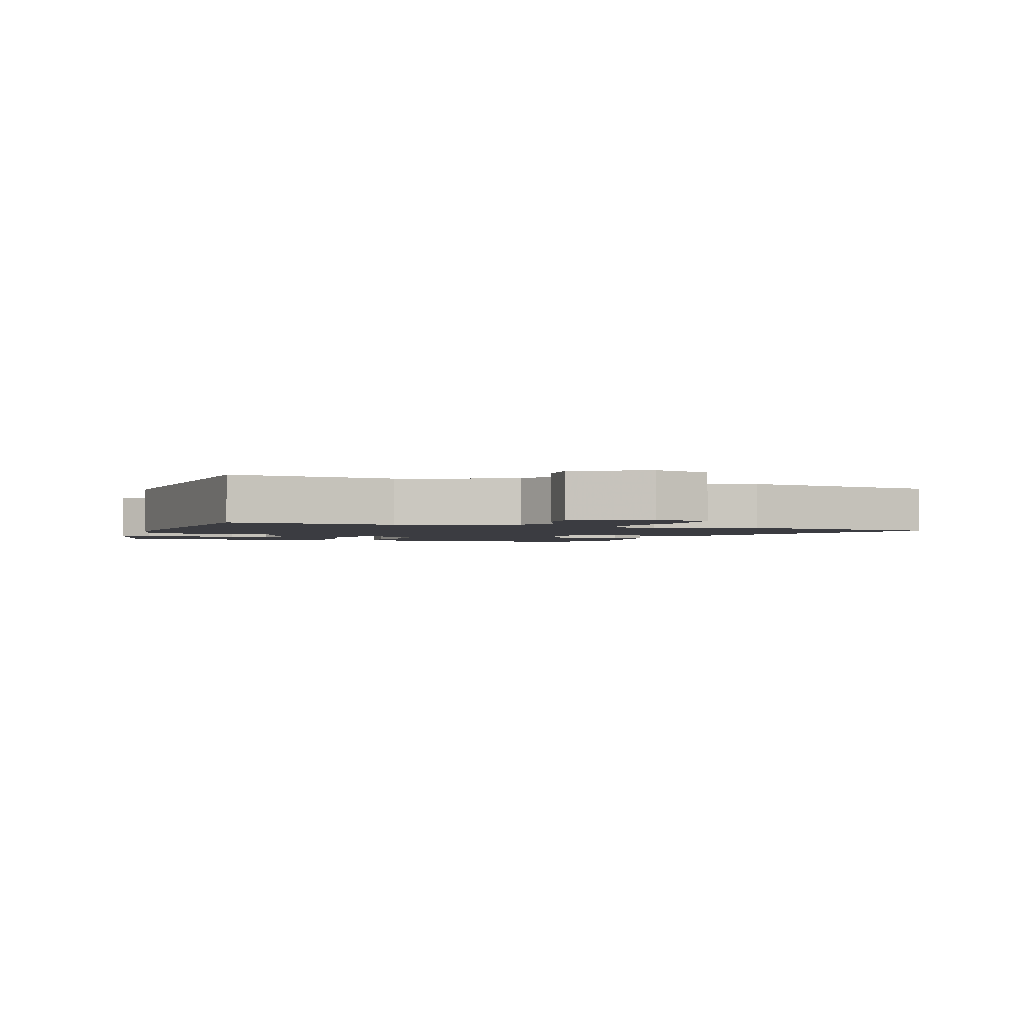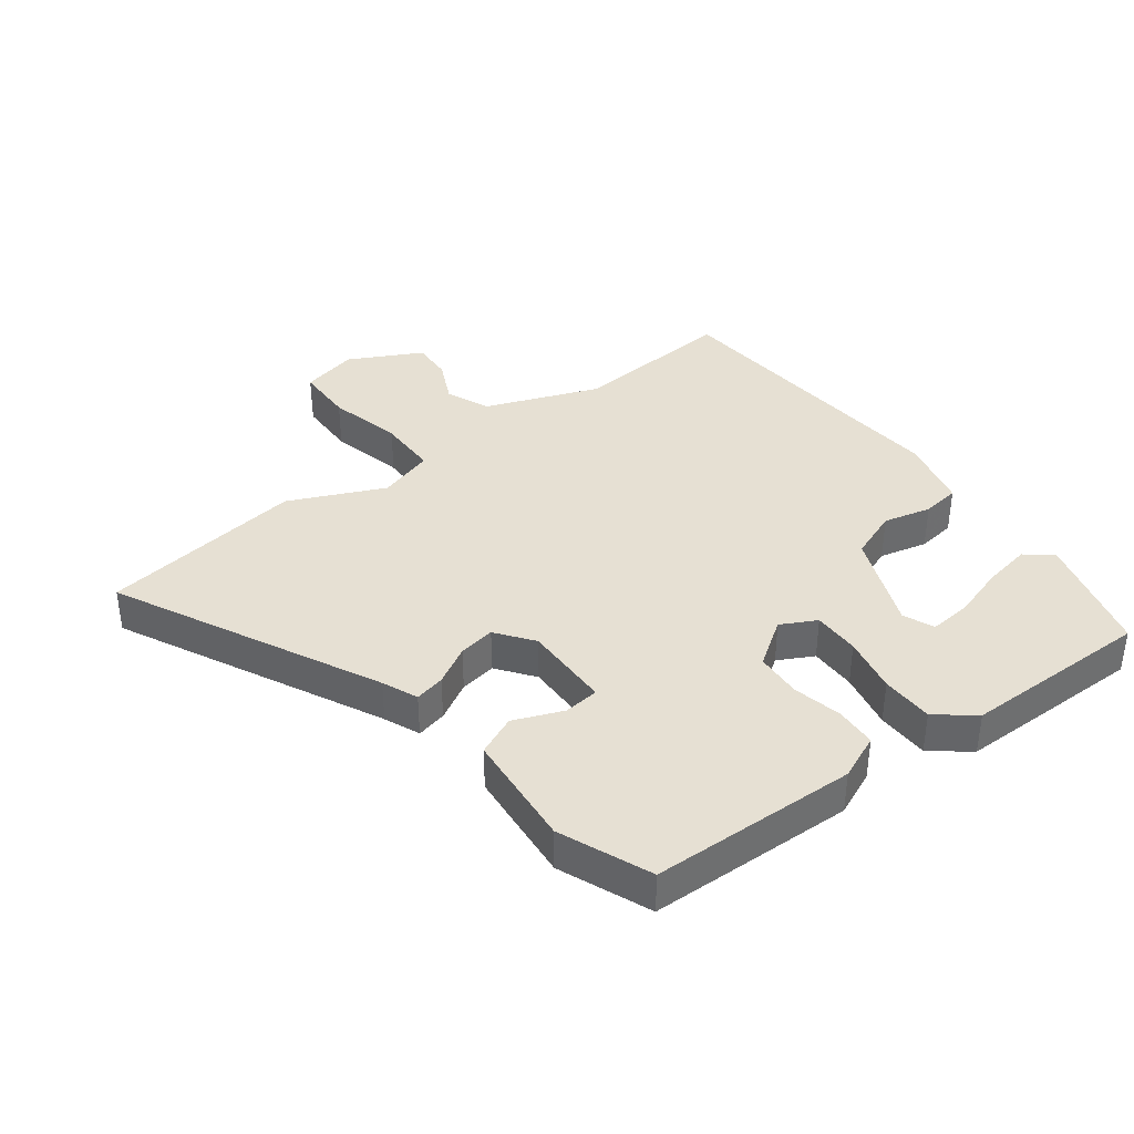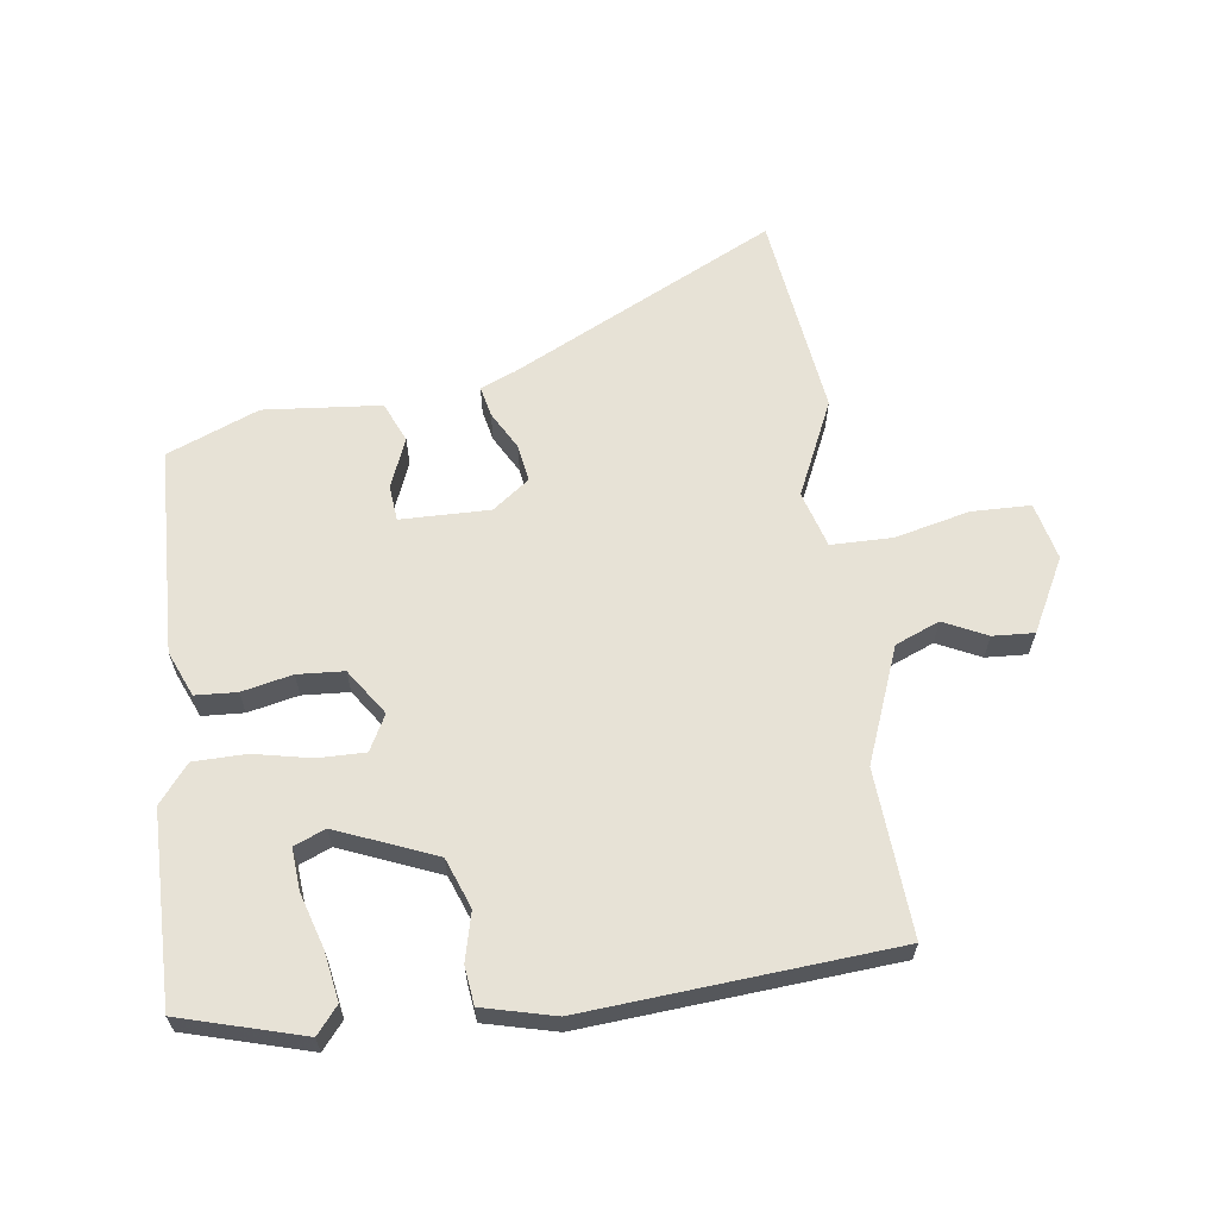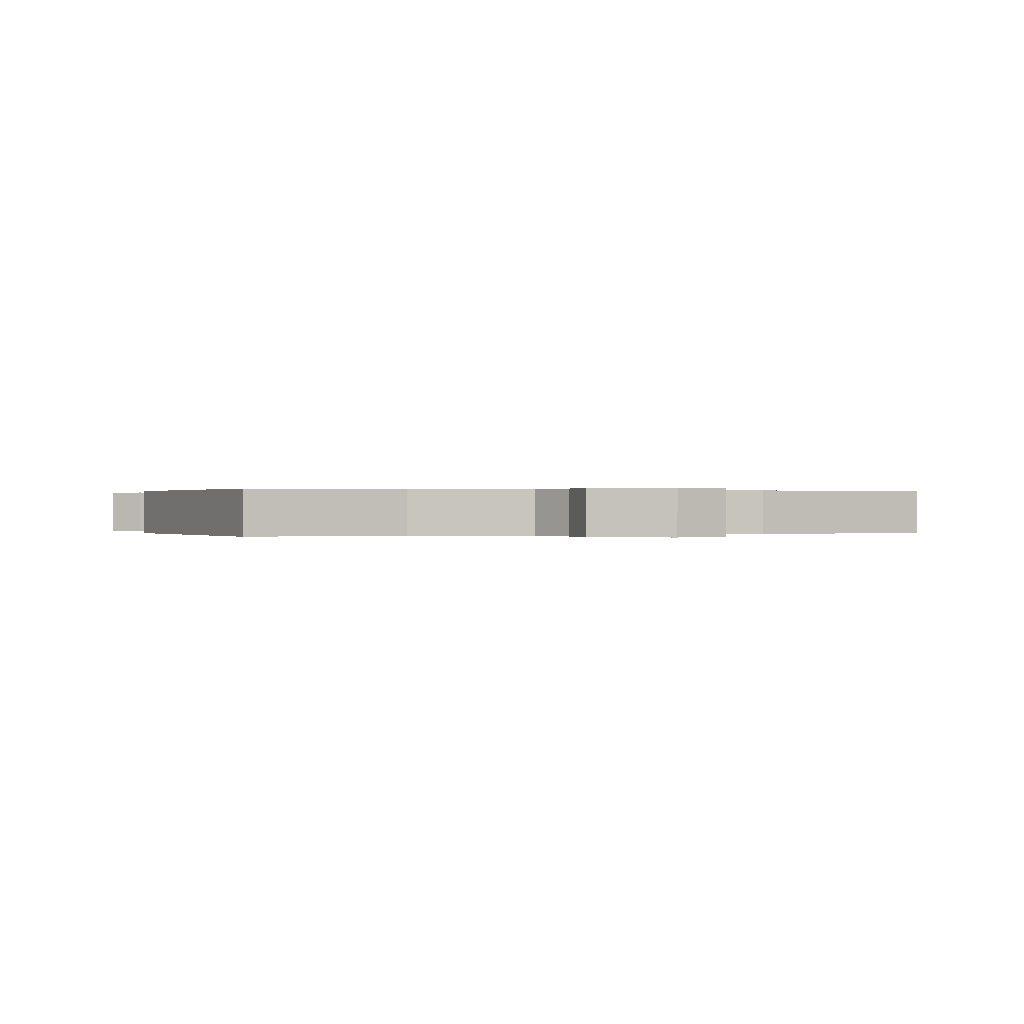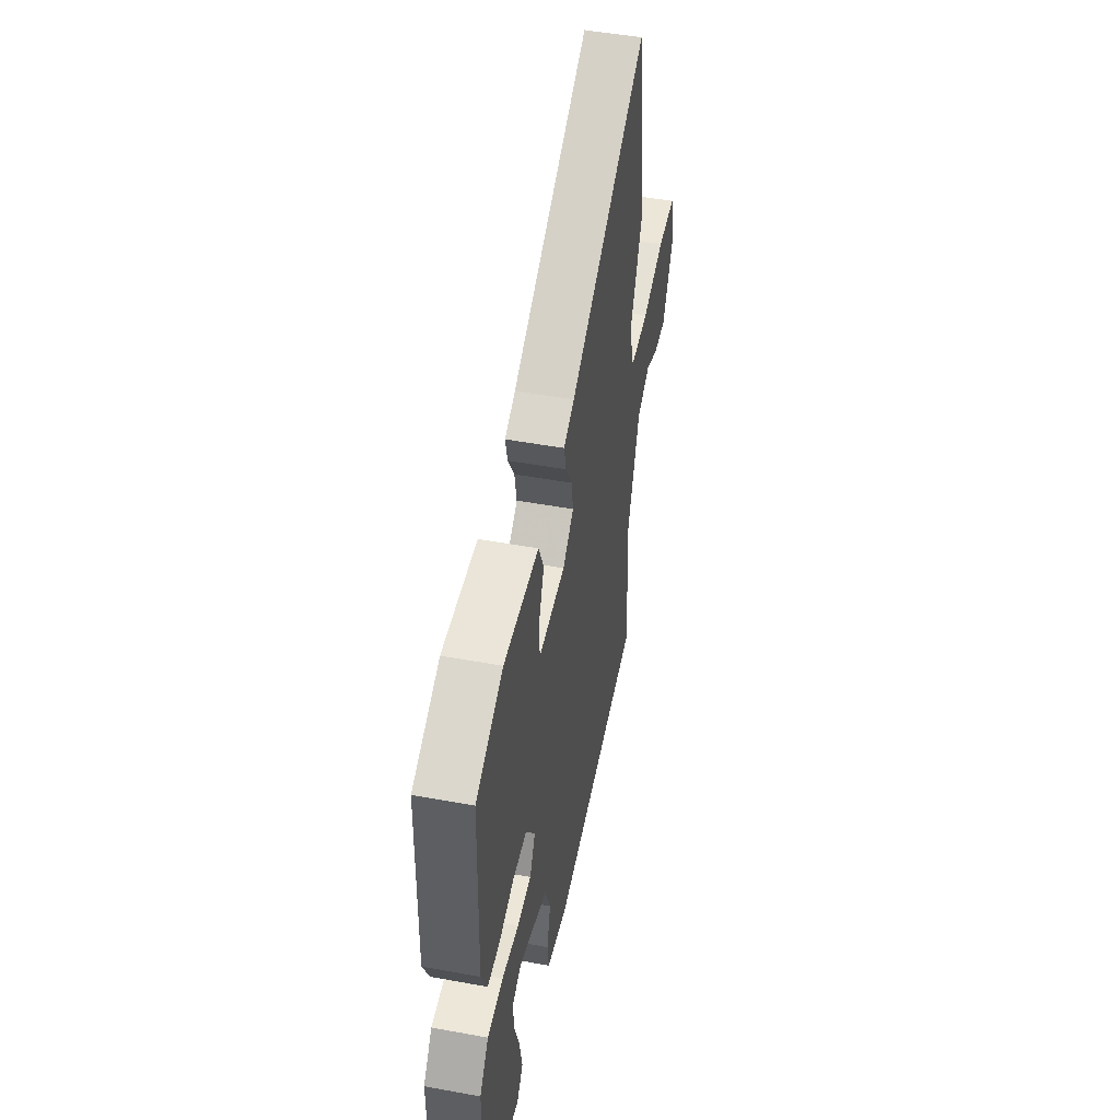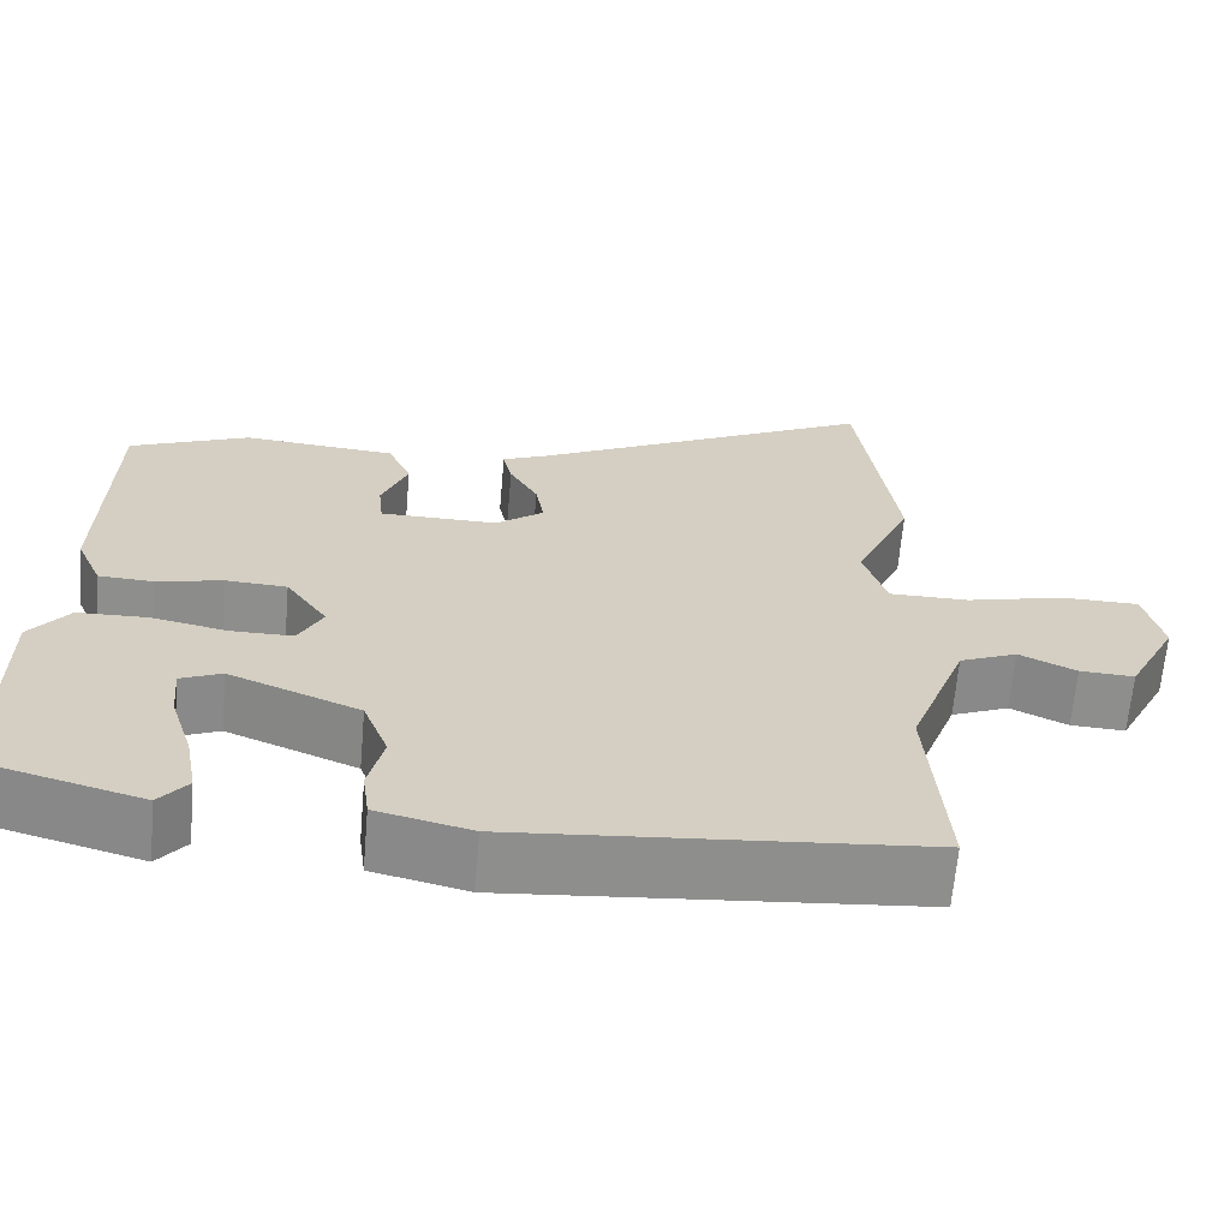
<metadata>
{"format":"obj","ext":"obj","renderer":"f3d","projection":"perspective","resolution":1024,"background":"white","views":[{"elev":-2.2,"azim":-109.4,"up":"+Y"},{"elev":38.4,"azim":53.3,"up":"+Y"},{"elev":63.0,"azim":172.9,"up":"+Y"},{"elev":0.1,"azim":-112.3,"up":"+Y"},{"elev":49.3,"azim":101.5,"up":"+Z"},{"elev":-65.0,"azim":175.0,"up":"+Z"}]}
</metadata>
<code>
v 0.501 0.07 -0.466
v 0.308 0.07 -0.519
v 0.274 0.07 -0.477
v 0.288 0.07 -0.4
v 0.315 0.07 -0.315
v 0.321 0.07 -0.249
v 0.272 0.07 -0.228
v 0.117 0.07 -0.29
v 0.087 0.07 -0.368
v 0.105 0.07 -0.444
v 0.097 0.07 -0.504
v -0.016 0.07 -0.531
v -0.499 0.07 -0.489
v -0.479 0.07 -0.229
v -0.547 0.07 -0.049
v -0.616 0.07 -0.02
v -0.684 0.07 -0.052
v -0.749 0.07 -0.055
v -0.808 0.07 0.06
v -0.786 0.07 0.15
v -0.693 0.07 0.151
v -0.576 0.07 0.122
v -0.48 0.07 0.122
v -0.453 0.07 0.21
v -0.52 0.07 0.36
v -0.474 0.07 0.682
v -0.062 0.07 0.474
v -0.006 0.07 0.45
v -0.017 0.07 0.402
v -0.051 0.07 0.342
v -0.061 0.07 0.284
v -0.003 0.07 0.24
v 0.137 0.07 0.241
v 0.143 0.07 0.297
v 0.112 0.07 0.375
v 0.14 0.07 0.438
v 0.324 0.07 0.453
v 0.468 0.07 0.393
v 0.476 0.07 0.066
v 0.445 0.07 -0.005
v 0.38 0.07 -0.008
v 0.301 0.07 0.01
v 0.228 0.07 0.006
v 0.178 0.07 -0.066
v 0.207 0.07 -0.122
v 0.281 0.07 -0.122
v 0.371 0.07 -0.104
v 0.454 0.07 -0.106
v 0.501 0.07 -0.166
v 0.501 0 -0.466
v 0.308 0 -0.519
v 0.274 0 -0.477
v 0.288 0 -0.4
v 0.315 0 -0.315
v 0.321 0 -0.249
v 0.272 0 -0.228
v 0.117 0 -0.29
v 0.087 0 -0.368
v 0.105 0 -0.444
v 0.097 0 -0.504
v -0.016 0 -0.531
v -0.499 0 -0.489
v -0.479 0 -0.229
v -0.547 0 -0.049
v -0.616 0 -0.02
v -0.684 0 -0.052
v -0.749 0 -0.055
v -0.808 0 0.06
v -0.786 0 0.15
v -0.693 0 0.151
v -0.576 0 0.122
v -0.48 0 0.122
v -0.453 0 0.21
v -0.52 0 0.36
v -0.474 0 0.682
v -0.062 0 0.474
v -0.006 0 0.45
v -0.017 0 0.402
v -0.051 0 0.342
v -0.061 0 0.284
v -0.003 0 0.24
v 0.137 0 0.241
v 0.143 0 0.297
v 0.112 0 0.375
v 0.14 0 0.438
v 0.324 0 0.453
v 0.468 0 0.393
v 0.476 0 0.066
v 0.445 0 -0.005
v 0.38 0 -0.008
v 0.301 0 0.01
v 0.228 0 0.006
v 0.178 0 -0.066
v 0.207 0 -0.122
v 0.281 0 -0.122
v 0.371 0 -0.104
v 0.454 0 -0.106
v 0.501 0 -0.166
f 48 49 1
f 47 48 1
f 46 47 1
f 40 41 42
f 39 40 42
f 38 39 42
f 37 38 42
f 36 37 42
f 35 36 42
f 34 35 42
f 33 34 42 43
f 32 33 43 44
f 27 28 29 30
f 27 30 31
f 26 27 31
f 25 26 31
f 24 25 31
f 32 44 45
f 31 32 45
f 24 31 45
f 23 24 45
f 20 21 22
f 19 20 22
f 18 19 22
f 17 18 22
f 16 17 22
f 12 13 14
f 11 12 14
f 10 11 14
f 9 10 14
f 8 9 14 15
f 22 23 45
f 16 22 45
f 15 16 45
f 8 15 45
f 7 8 45
f 2 3 4 5
f 6 7 45 46
f 6 46 1
f 1 2 5 6
f 50 98 97
f 50 97 96
f 50 96 95
f 91 90 89
f 91 89 88
f 91 88 87
f 91 87 86
f 91 86 85
f 91 85 84
f 91 84 83
f 92 91 83 82
f 93 92 82 81
f 79 78 77 76
f 80 79 76
f 80 76 75
f 80 75 74
f 80 74 73
f 94 93 81
f 94 81 80
f 94 80 73
f 94 73 72
f 71 70 69
f 71 69 68
f 71 68 67
f 71 67 66
f 71 66 65
f 63 62 61
f 63 61 60
f 63 60 59
f 63 59 58
f 64 63 58 57
f 94 72 71
f 94 71 65
f 94 65 64
f 94 64 57
f 94 57 56
f 54 53 52 51
f 95 94 56 55
f 50 95 55
f 55 54 51 50
f 1 50 51 2
f 2 51 52 3
f 3 52 53 4
f 4 53 54 5
f 5 54 55 6
f 6 55 56 7
f 7 56 57 8
f 8 57 58 9
f 9 58 59 10
f 10 59 60 11
f 11 60 61 12
f 12 61 62 13
f 13 62 63 14
f 14 63 64 15
f 15 64 65 16
f 16 65 66 17
f 17 66 67 18
f 18 67 68 19
f 19 68 69 20
f 20 69 70 21
f 21 70 71 22
f 22 71 72 23
f 23 72 73 24
f 24 73 74 25
f 25 74 75 26
f 26 75 76 27
f 27 76 77 28
f 28 77 78 29
f 29 78 79 30
f 30 79 80 31
f 31 80 81 32
f 32 81 82 33
f 33 82 83 34
f 34 83 84 35
f 35 84 85 36
f 36 85 86 37
f 37 86 87 38
f 38 87 88 39
f 39 88 89 40
f 40 89 90 41
f 41 90 91 42
f 42 91 92 43
f 43 92 93 44
f 44 93 94 45
f 45 94 95 46
f 46 95 96 47
f 47 96 97 48
f 48 97 98 49
f 49 98 50 1

</code>
